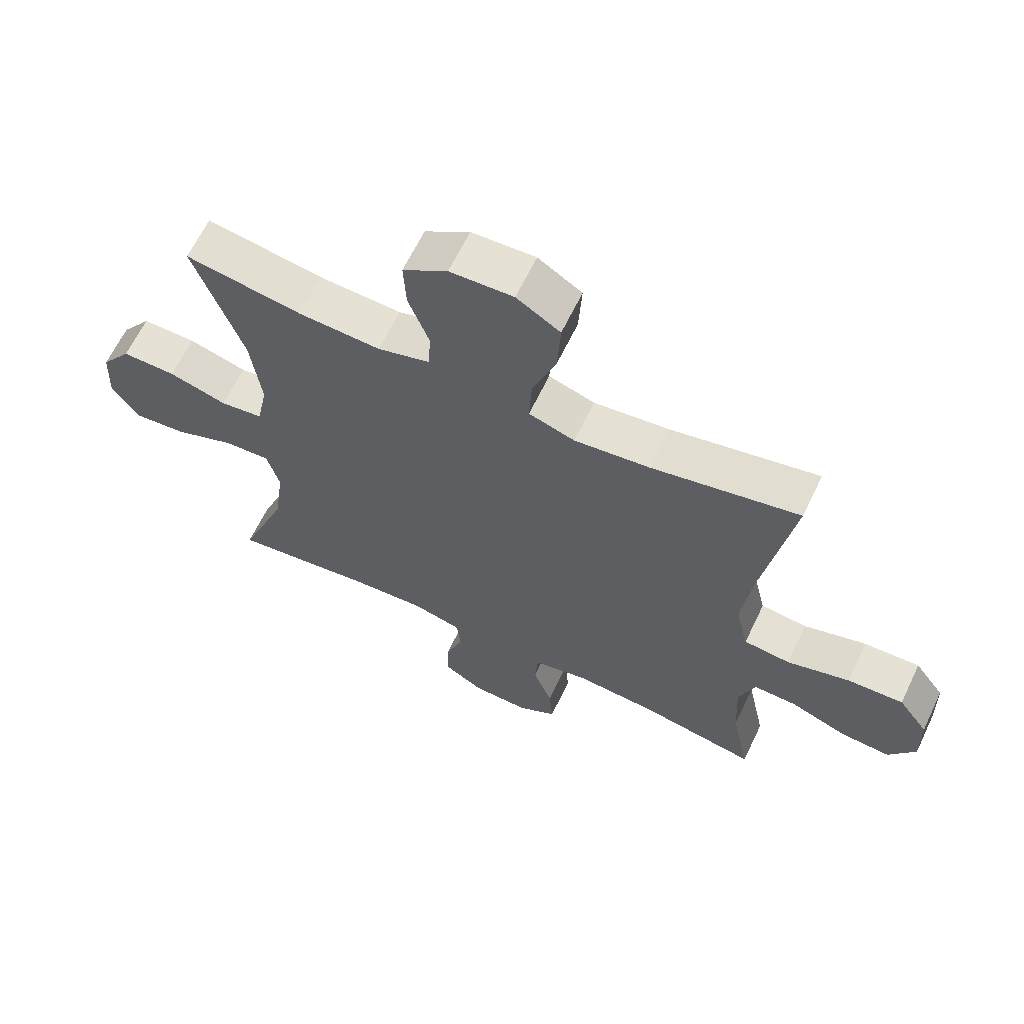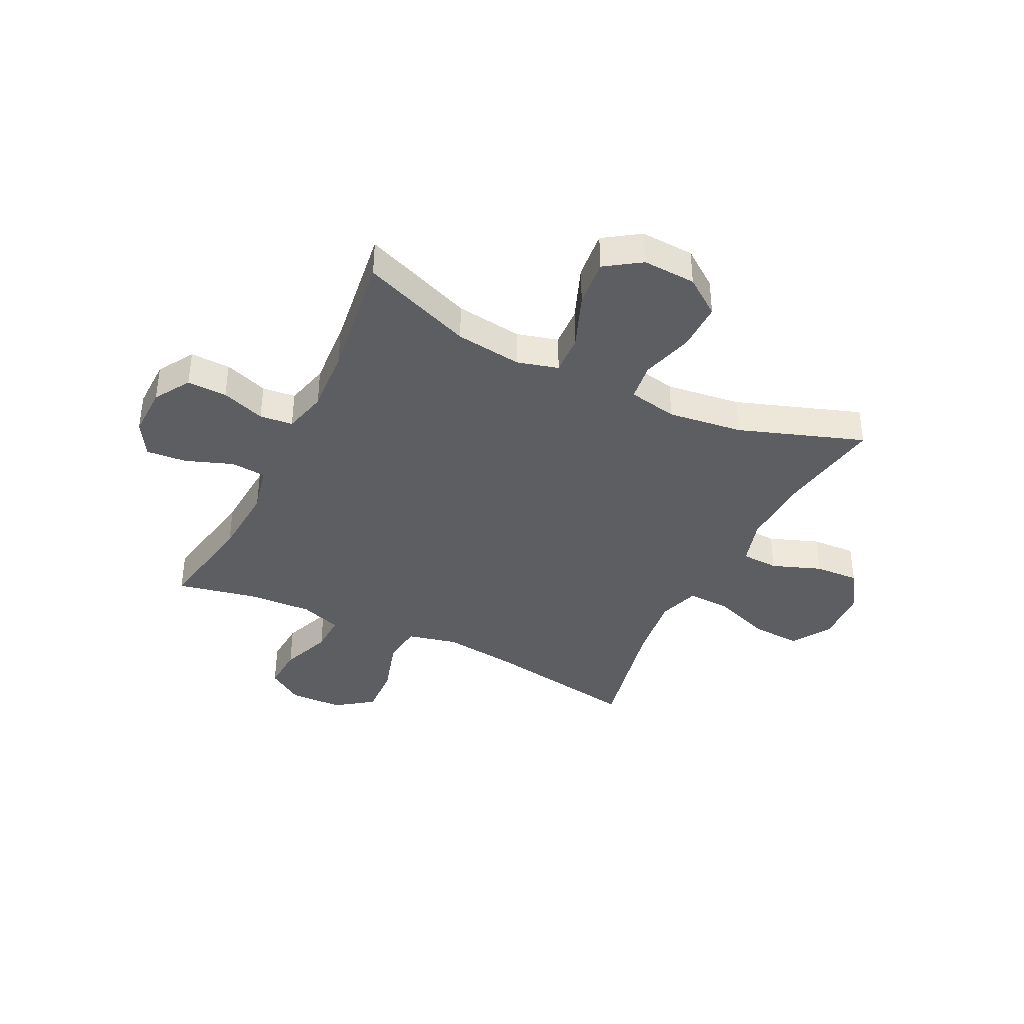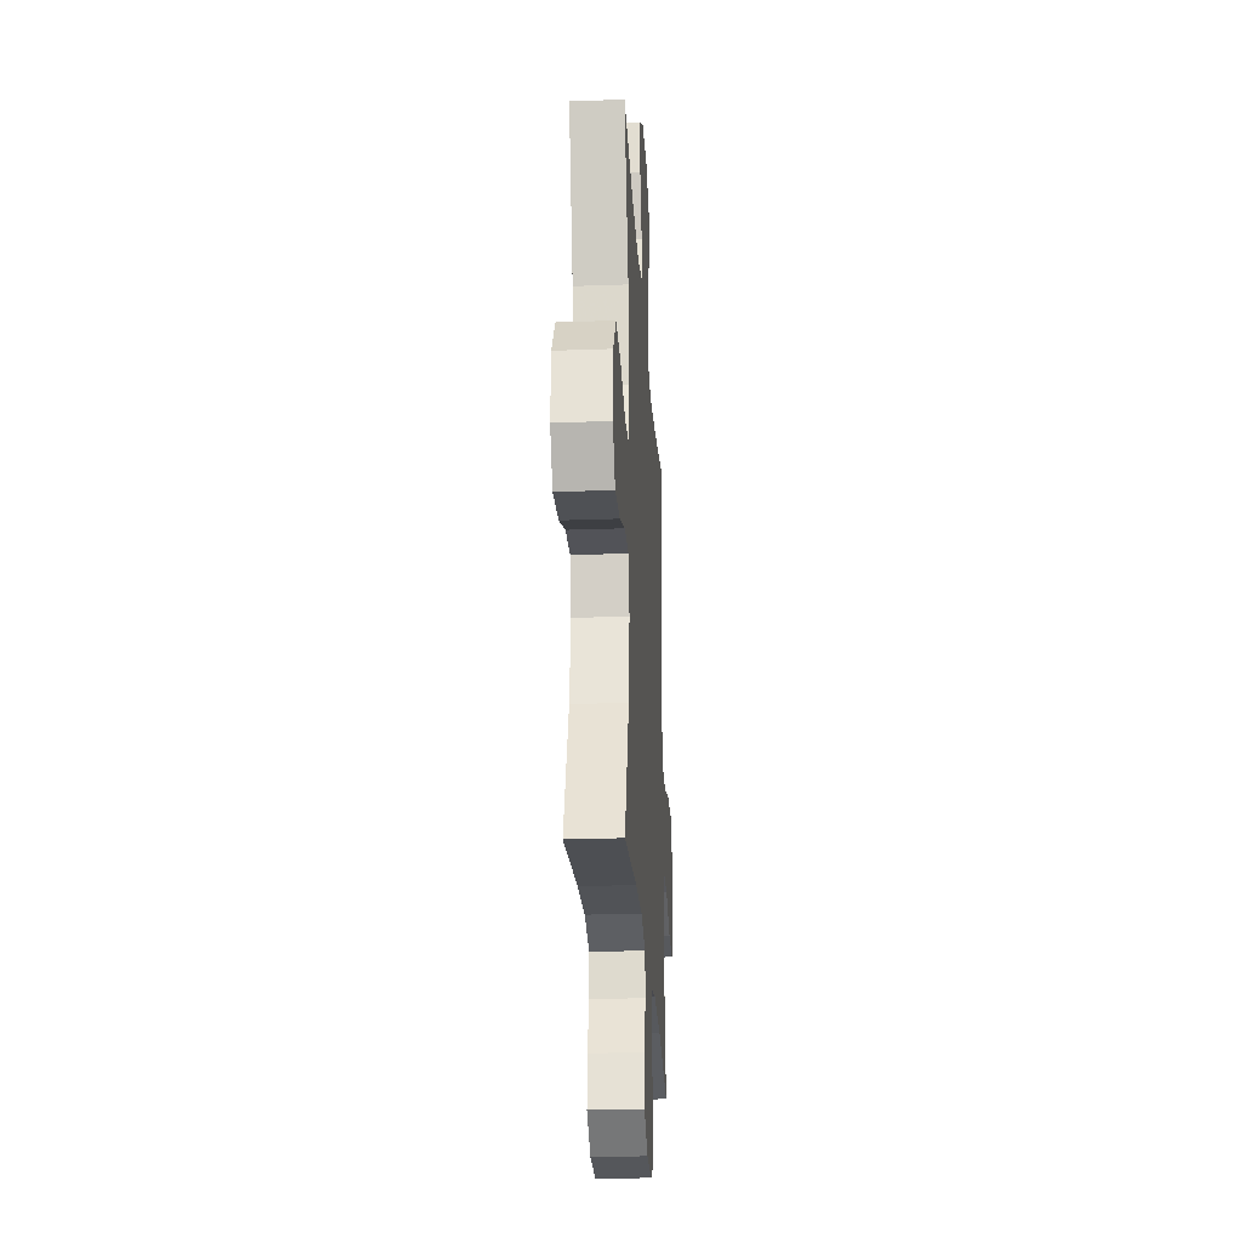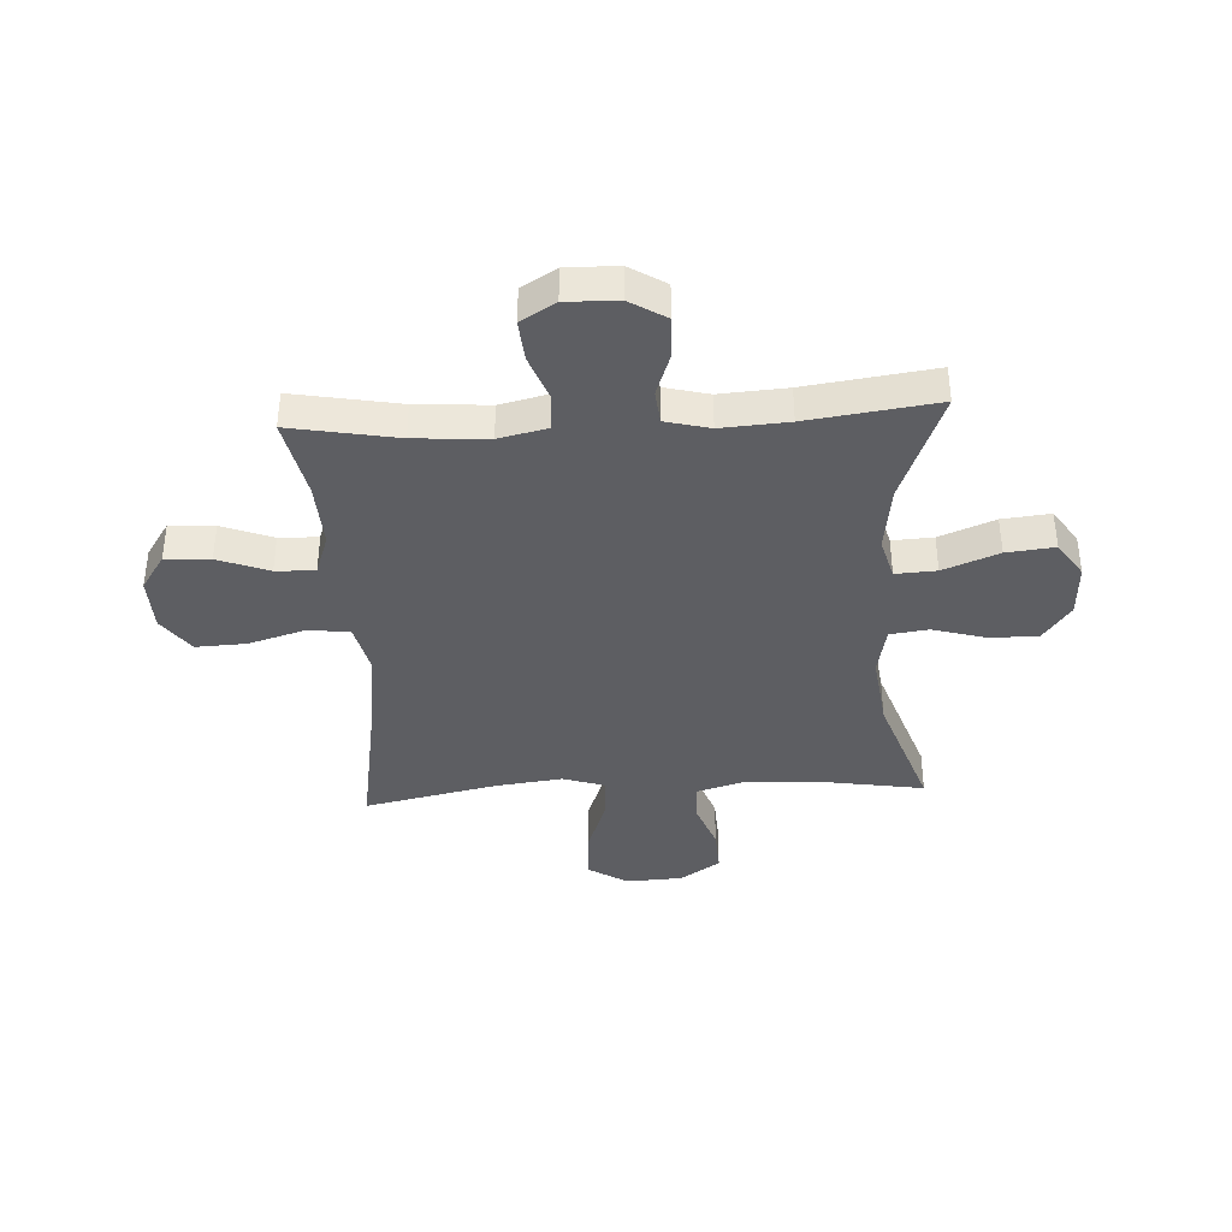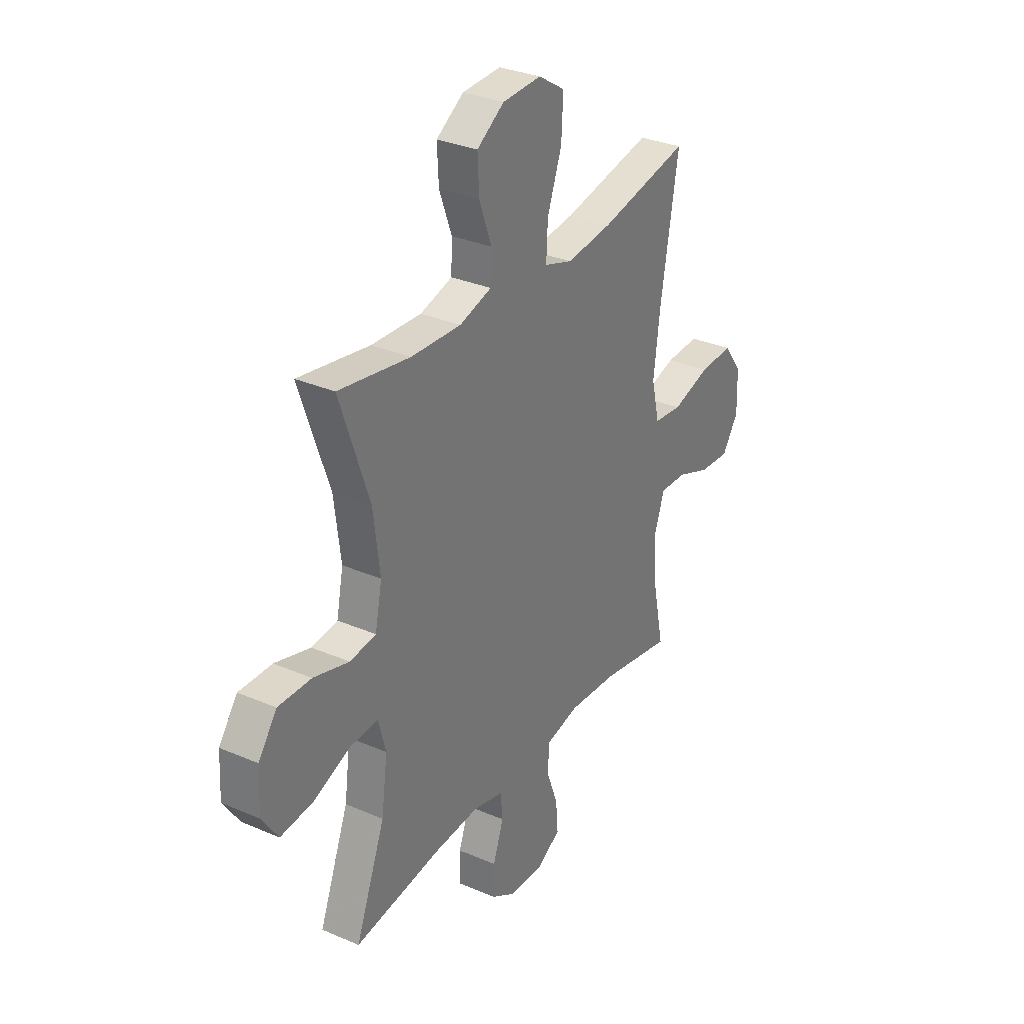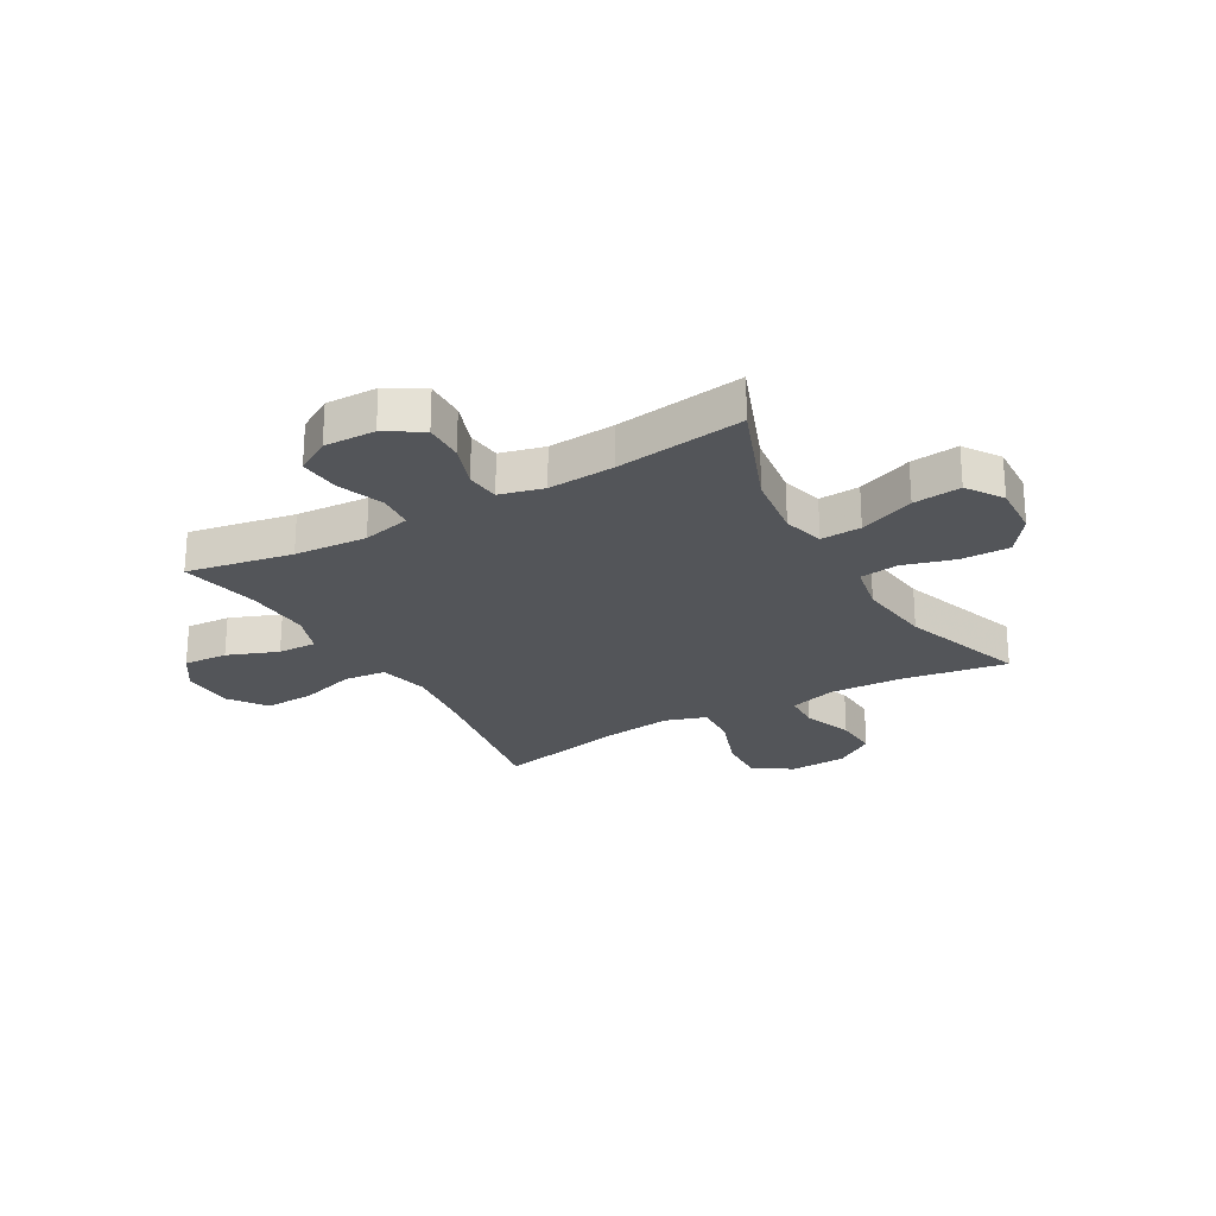
<metadata>
{"format":"obj","ext":"obj","renderer":"f3d","projection":"perspective","resolution":1024,"background":"white","views":[{"elev":64.2,"azim":25.6,"up":"+Z"},{"elev":-38.7,"azim":-116.1,"up":"+Y"},{"elev":-25.7,"azim":-86.6,"up":"+Z"},{"elev":-38.6,"azim":-176.8,"up":"+Y"},{"elev":31.4,"azim":-58.5,"up":"+Z"},{"elev":-24.5,"azim":-150.2,"up":"+Y"}]}
</metadata>
<code>
v -0.5 0.07 -0.5
v -0.422 0.07 -0.299
v -0.406 0.07 -0.179
v -0.426 0.07 -0.105
v -0.499 0.07 -0.109
v -0.598 0.07 -0.148
v -0.684 0.07 -0.157
v -0.727 0.07 -0.093
v -0.722 0.07 0.003
v -0.673 0.07 0.07
v -0.586 0.07 0.069
v -0.492 0.07 0.042
v -0.423 0.07 0.051
v -0.405 0.07 0.14
v -0.422 0.07 0.275
v -0.5 0.07 0.5
v -0.312 0.07 0.469
v -0.18 0.07 0.463
v -0.095 0.07 0.488
v -0.092 0.07 0.555
v -0.125 0.07 0.644
v -0.129 0.07 0.724
v -0.057 0.07 0.772
v 0.045 0.07 0.777
v 0.115 0.07 0.733
v 0.11 0.07 0.643
v 0.072 0.07 0.538
v 0.068 0.07 0.459
v 0.142 0.07 0.435
v 0.263 0.07 0.45
v 0.5 0.07 0.5
v 0.453 0.07 0.221
v 0.436 0.07 0.085
v 0.457 0.07 -0.005
v 0.532 0.07 -0.013
v 0.633 0.07 0.017
v 0.723 0.07 0.021
v 0.771 0.07 -0.045
v 0.774 0.07 -0.142
v 0.731 0.07 -0.207
v 0.651 0.07 -0.202
v 0.56 0.07 -0.167
v 0.49 0.07 -0.165
v 0.464 0.07 -0.239
v 0.47 0.07 -0.356
v 0.5 0.07 -0.5
v 0.31 0.07 -0.465
v 0.179 0.07 -0.456
v 0.092 0.07 -0.476
v 0.087 0.07 -0.54
v 0.118 0.07 -0.624
v 0.124 0.07 -0.697
v 0.062 0.07 -0.734
v -0.03 0.07 -0.732
v -0.095 0.07 -0.692
v -0.093 0.07 -0.62
v -0.065 0.07 -0.541
v -0.071 0.07 -0.481
v -0.15 0.07 -0.461
v -0.27 0.07 -0.469
v -0.5 0 -0.5
v -0.422 0 -0.299
v -0.406 0 -0.179
v -0.426 0 -0.105
v -0.499 0 -0.109
v -0.598 0 -0.148
v -0.684 0 -0.157
v -0.727 0 -0.093
v -0.722 0 0.003
v -0.673 0 0.07
v -0.586 0 0.069
v -0.492 0 0.042
v -0.423 0 0.051
v -0.405 0 0.14
v -0.422 0 0.275
v -0.5 0 0.5
v -0.312 0 0.469
v -0.18 0 0.463
v -0.095 0 0.488
v -0.092 0 0.555
v -0.125 0 0.644
v -0.129 0 0.724
v -0.057 0 0.772
v 0.045 0 0.777
v 0.115 0 0.733
v 0.11 0 0.643
v 0.072 0 0.538
v 0.068 0 0.459
v 0.142 0 0.435
v 0.263 0 0.45
v 0.5 0 0.5
v 0.453 0 0.221
v 0.436 0 0.085
v 0.457 0 -0.005
v 0.532 0 -0.013
v 0.633 0 0.017
v 0.723 0 0.021
v 0.771 0 -0.045
v 0.774 0 -0.142
v 0.731 0 -0.207
v 0.651 0 -0.202
v 0.56 0 -0.167
v 0.49 0 -0.165
v 0.464 0 -0.239
v 0.47 0 -0.356
v 0.5 0 -0.5
v 0.31 0 -0.465
v 0.179 0 -0.456
v 0.092 0 -0.476
v 0.087 0 -0.54
v 0.118 0 -0.624
v 0.124 0 -0.697
v 0.062 0 -0.734
v -0.03 0 -0.732
v -0.095 0 -0.692
v -0.093 0 -0.62
v -0.065 0 -0.541
v -0.071 0 -0.481
v -0.15 0 -0.461
v -0.27 0 -0.469
f 55 56 57
f 54 55 57
f 53 54 57
f 52 53 57
f 51 52 57
f 50 51 57
f 49 50 57 58
f 48 49 58 59
f 45 46 47
f 44 45 47 48
f 43 44 48 59
f 40 41 42
f 39 40 42
f 38 39 42
f 37 38 42
f 36 37 42
f 35 36 42
f 34 35 42 43
f 43 59 60
f 34 43 60
f 33 34 60
f 30 31 32
f 60 1 2
f 33 60 2
f 32 33 2
f 30 32 2
f 29 30 2
f 25 26 27
f 24 25 27
f 23 24 27
f 22 23 27
f 21 22 27
f 20 21 27
f 19 20 27 28
f 15 16 17
f 14 15 17 18
f 19 28 29
f 18 19 29
f 14 18 29
f 13 14 29
f 10 11 12
f 9 10 12
f 8 9 12
f 7 8 12
f 6 7 12
f 5 6 12
f 29 2 3
f 13 29 3 4
f 4 5 12 13
f 117 116 115
f 117 115 114
f 117 114 113
f 117 113 112
f 117 112 111
f 117 111 110
f 118 117 110 109
f 119 118 109 108
f 107 106 105
f 108 107 105 104
f 119 108 104 103
f 102 101 100
f 102 100 99
f 102 99 98
f 102 98 97
f 102 97 96
f 102 96 95
f 103 102 95 94
f 120 119 103
f 120 103 94
f 120 94 93
f 92 91 90
f 62 61 120
f 62 120 93
f 62 93 92
f 62 92 90
f 62 90 89
f 87 86 85
f 87 85 84
f 87 84 83
f 87 83 82
f 87 82 81
f 87 81 80
f 88 87 80 79
f 77 76 75
f 78 77 75 74
f 89 88 79
f 89 79 78
f 89 78 74
f 89 74 73
f 72 71 70
f 72 70 69
f 72 69 68
f 72 68 67
f 72 67 66
f 72 66 65
f 63 62 89
f 64 63 89 73
f 73 72 65 64
f 1 61 62 2
f 2 62 63 3
f 3 63 64 4
f 4 64 65 5
f 5 65 66 6
f 6 66 67 7
f 7 67 68 8
f 8 68 69 9
f 9 69 70 10
f 10 70 71 11
f 11 71 72 12
f 12 72 73 13
f 13 73 74 14
f 14 74 75 15
f 15 75 76 16
f 16 76 77 17
f 17 77 78 18
f 18 78 79 19
f 19 79 80 20
f 20 80 81 21
f 21 81 82 22
f 22 82 83 23
f 23 83 84 24
f 24 84 85 25
f 25 85 86 26
f 26 86 87 27
f 27 87 88 28
f 28 88 89 29
f 29 89 90 30
f 30 90 91 31
f 31 91 92 32
f 32 92 93 33
f 33 93 94 34
f 34 94 95 35
f 35 95 96 36
f 36 96 97 37
f 37 97 98 38
f 38 98 99 39
f 39 99 100 40
f 40 100 101 41
f 41 101 102 42
f 42 102 103 43
f 43 103 104 44
f 44 104 105 45
f 45 105 106 46
f 46 106 107 47
f 47 107 108 48
f 48 108 109 49
f 49 109 110 50
f 50 110 111 51
f 51 111 112 52
f 52 112 113 53
f 53 113 114 54
f 54 114 115 55
f 55 115 116 56
f 56 116 117 57
f 57 117 118 58
f 58 118 119 59
f 59 119 120 60
f 60 120 61 1

</code>
